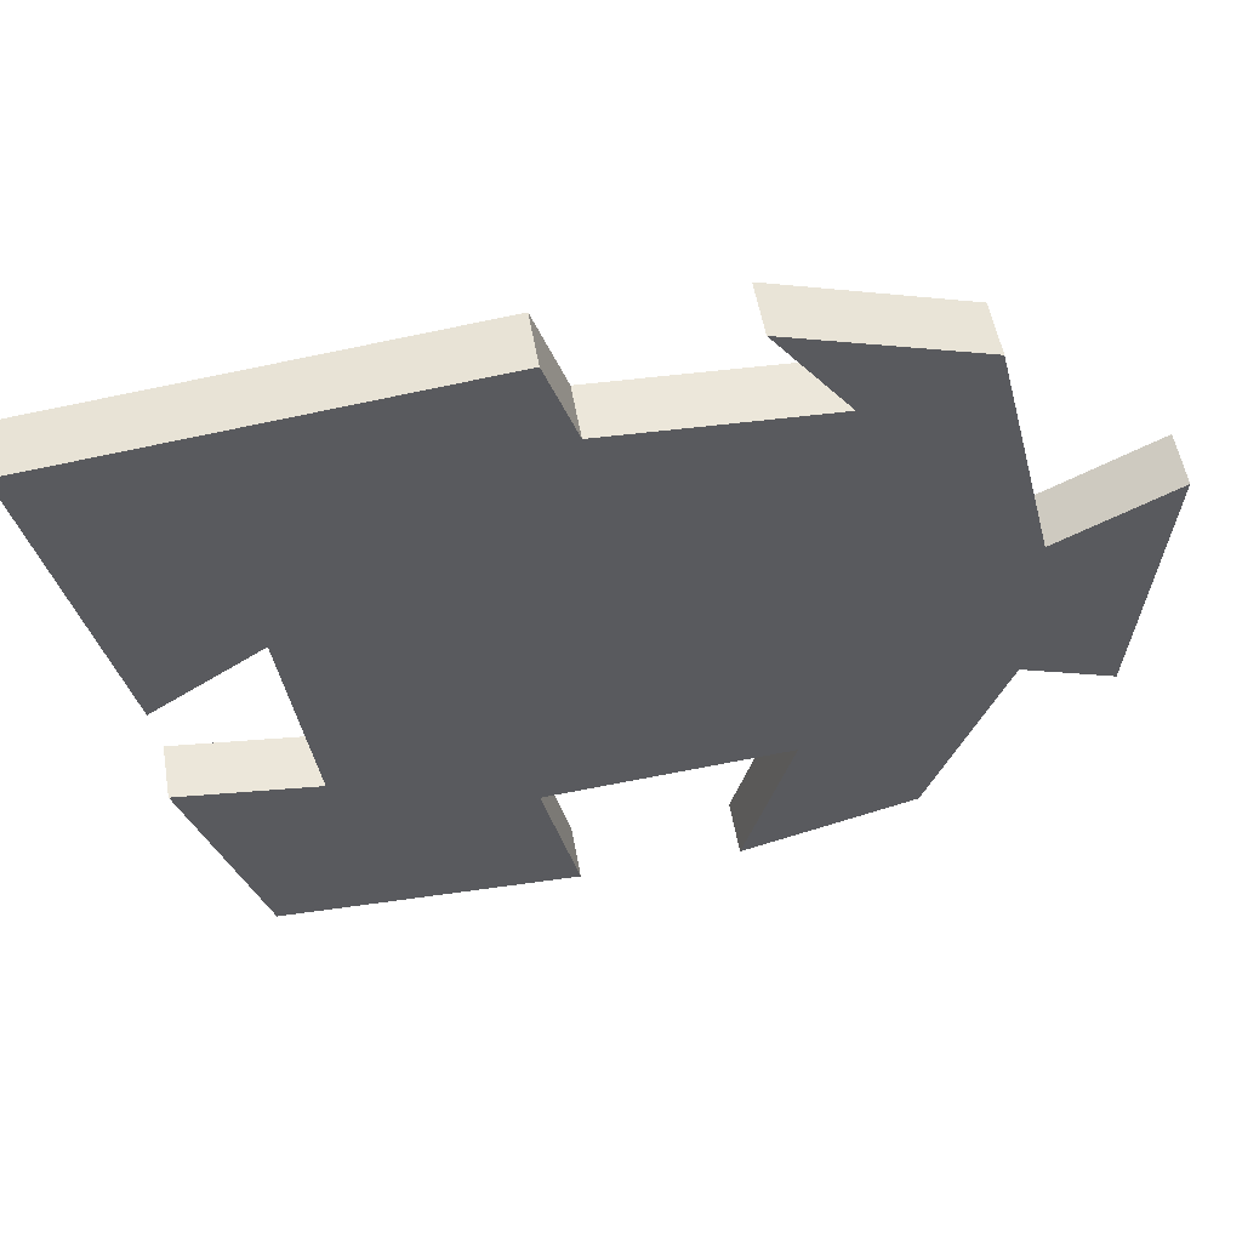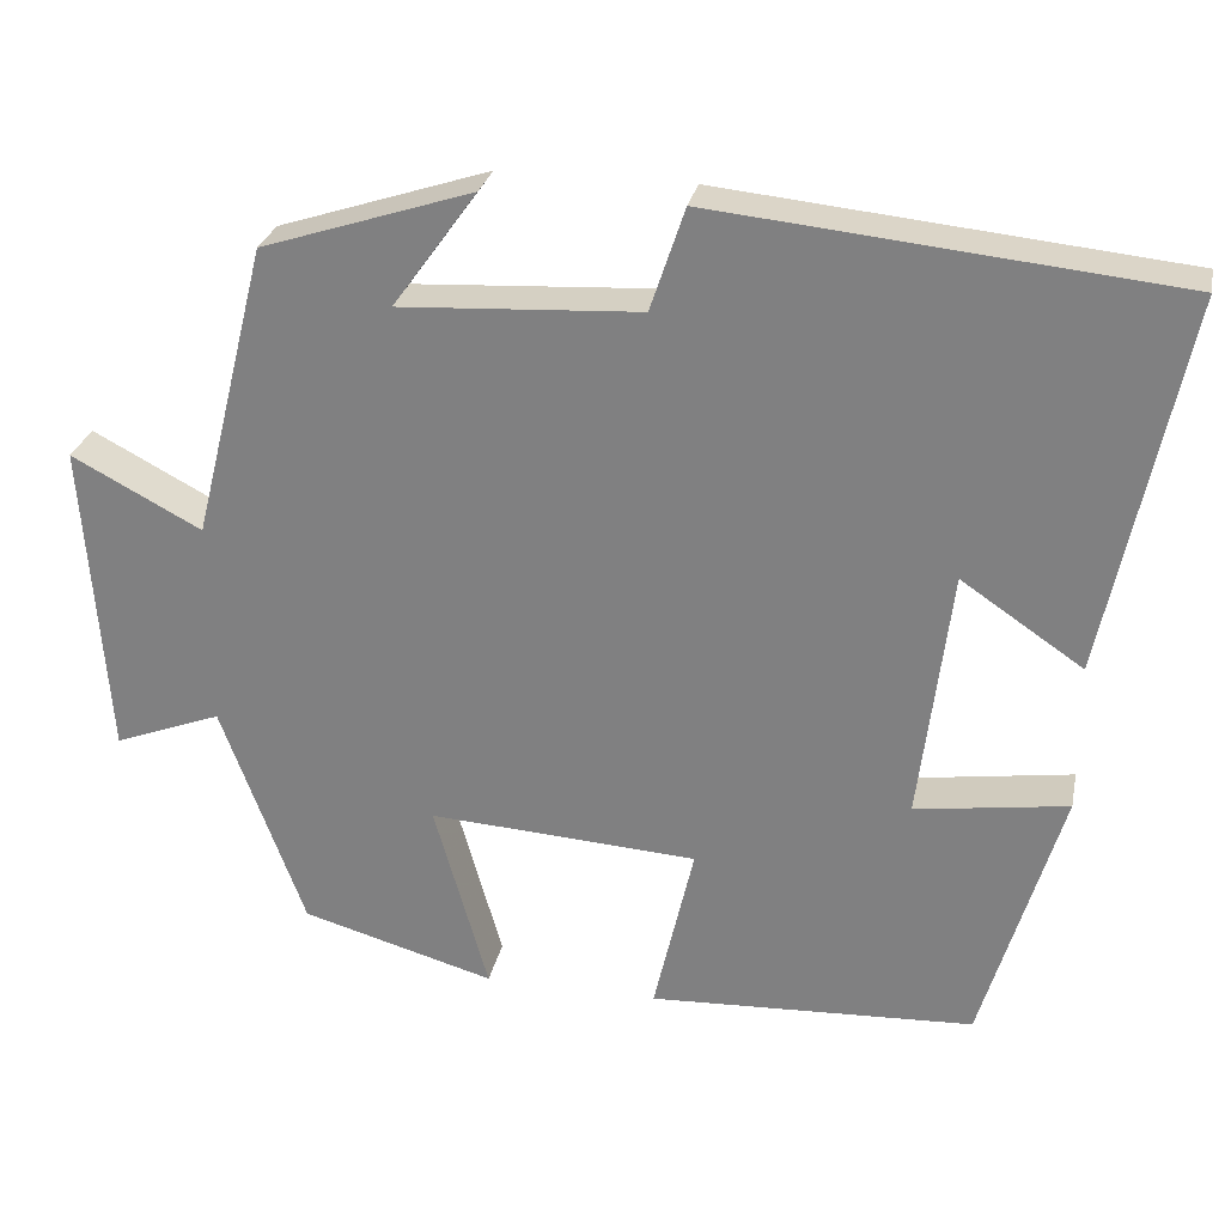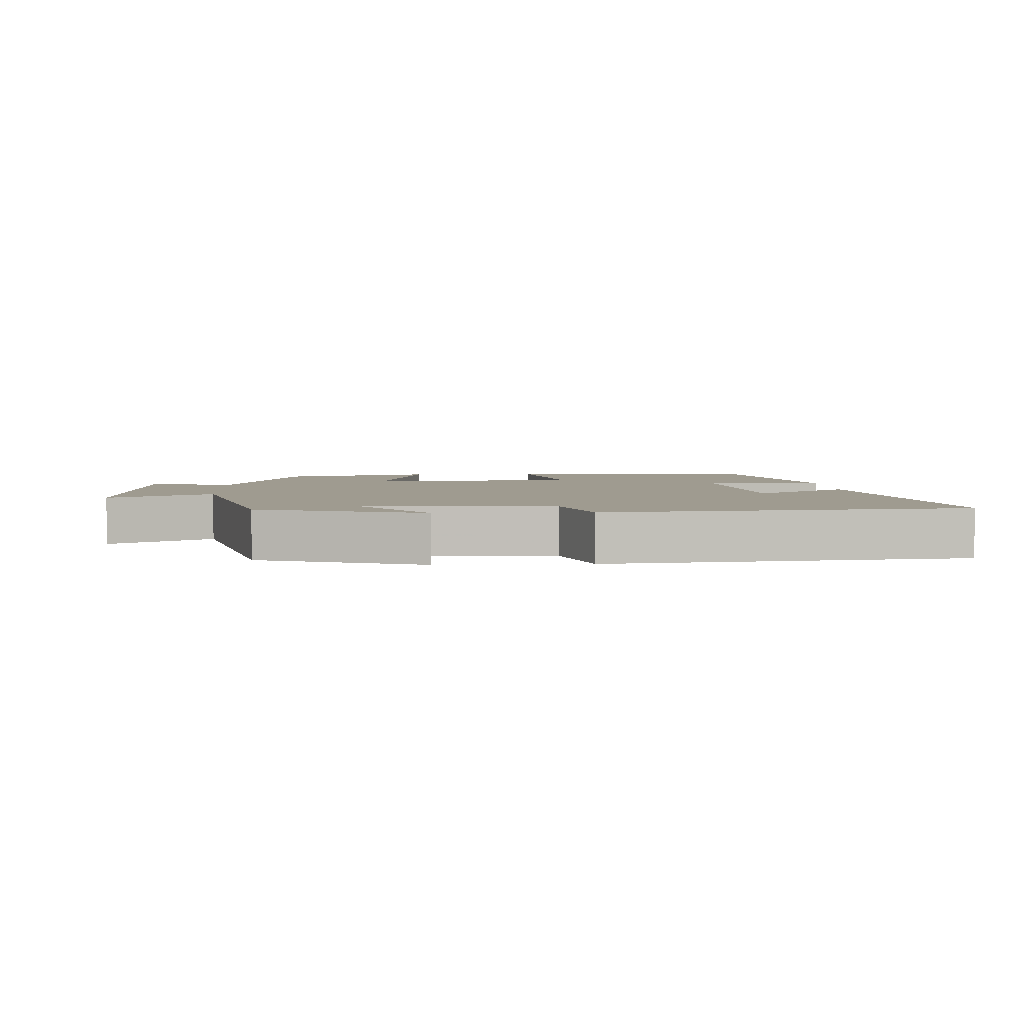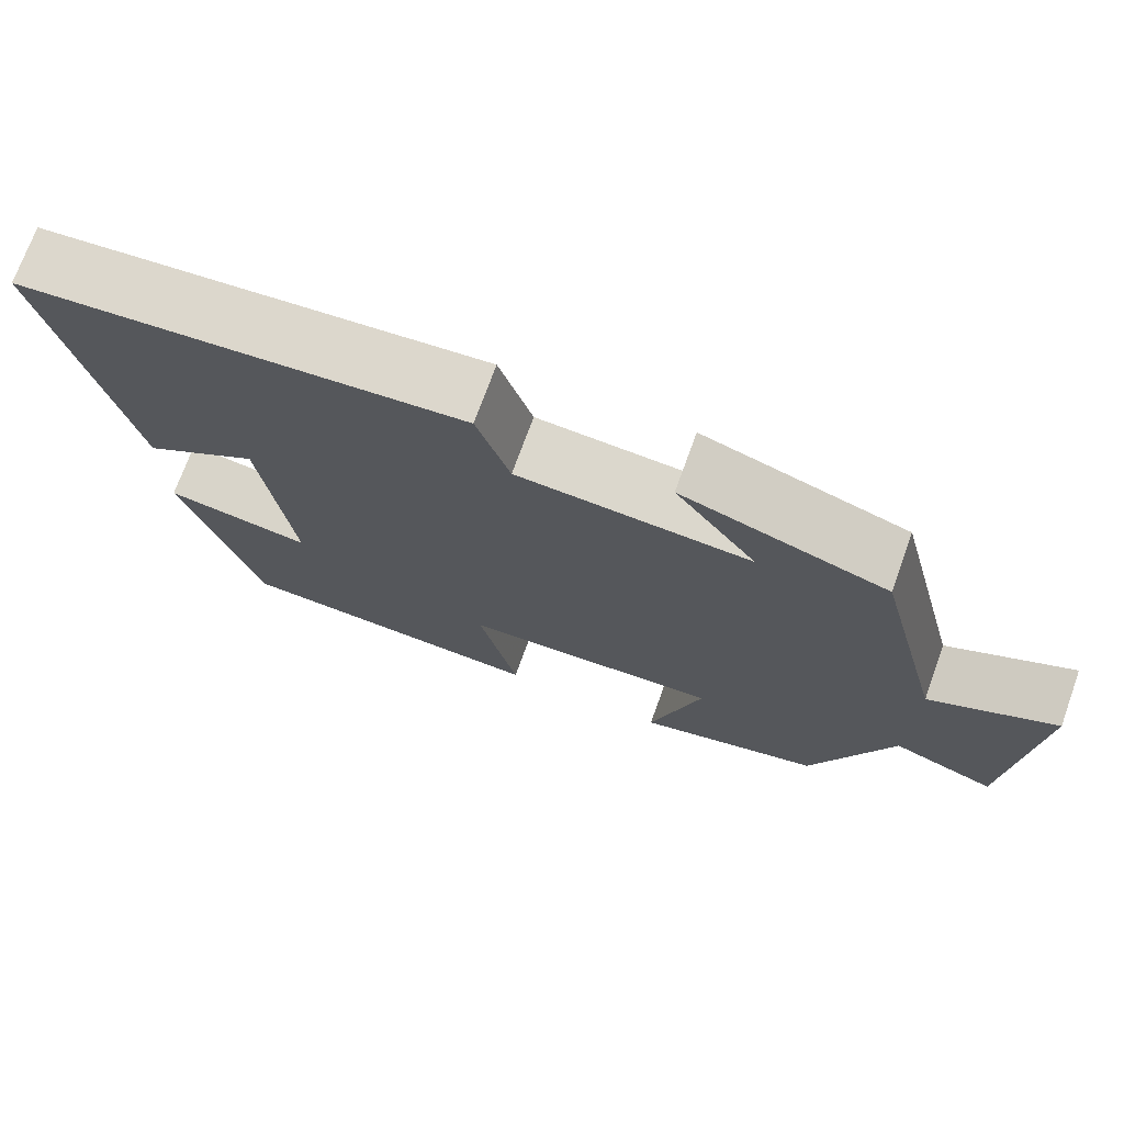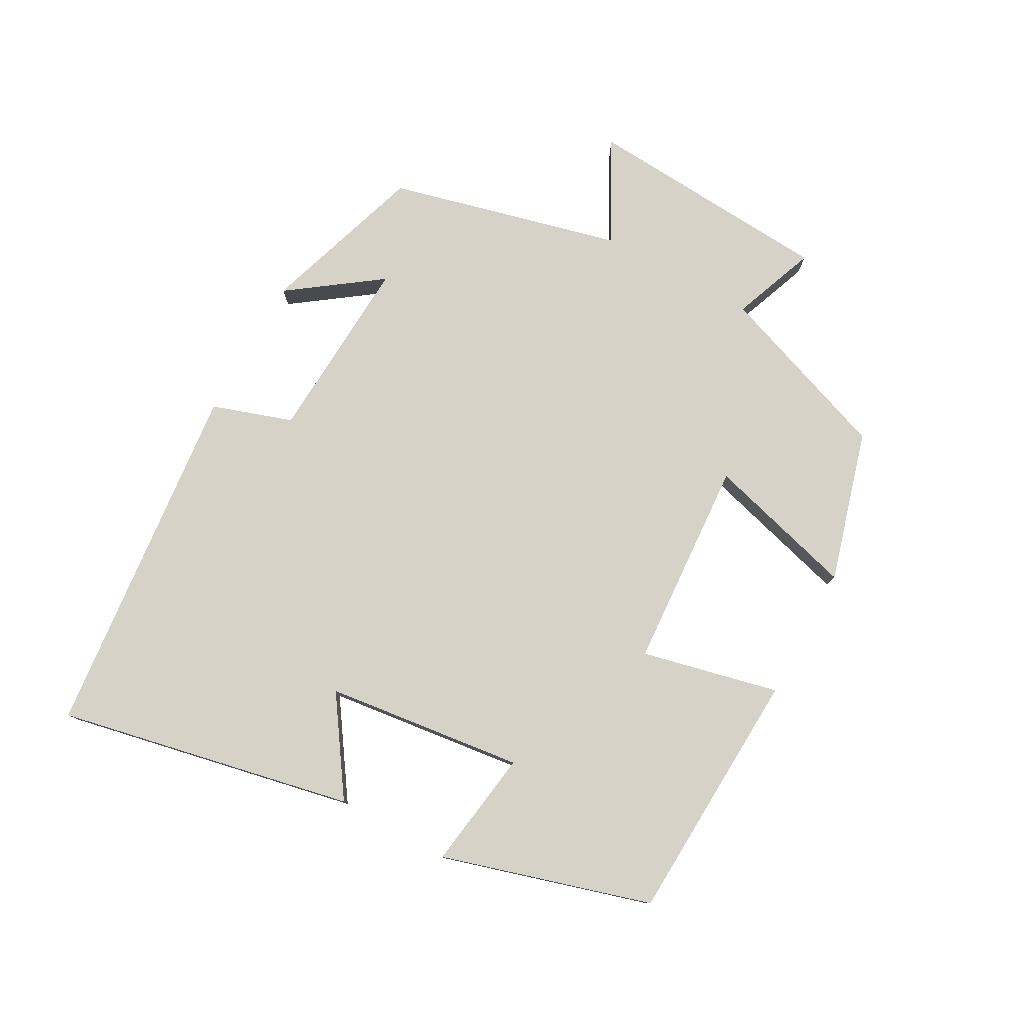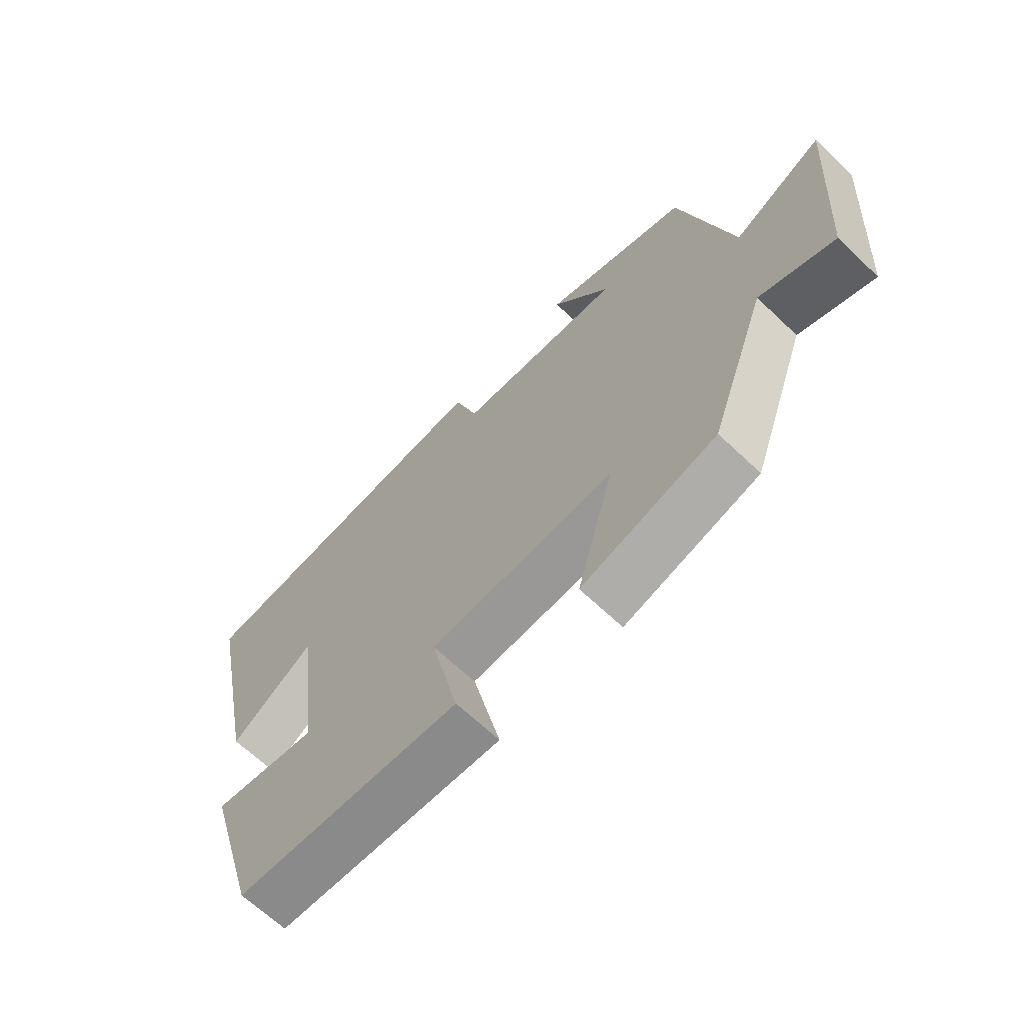
<metadata>
{"format":"obj","ext":"obj","renderer":"f3d","projection":"perspective","resolution":1024,"background":"white","views":[{"elev":55.4,"azim":169.9,"up":"+Z"},{"elev":27.7,"azim":11.6,"up":"+Z"},{"elev":4.1,"azim":-3.1,"up":"+Y"},{"elev":72.8,"azim":-160.1,"up":"+Z"},{"elev":78.3,"azim":118.8,"up":"+Y"},{"elev":-65.7,"azim":-133.7,"up":"+Z"}]}
</metadata>
<code>
v -0.413 0.07 0.42
v -0.167 0.07 0.5
v -0.265 0.07 0.364
v 0.015 0.07 0.38
v 0.055 0.07 0.5
v 0.591 0.07 0.446
v 0.5 0.07 0.004
v 0.358 0.07 0.1
v 0.322 0.07 -0.196
v 0.5 0.07 -0.17
v 0.408 0.07 -0.482
v 0.027 0.07 -0.5
v 0.074 0.07 -0.295
v -0.24 0.07 -0.275
v -0.177 0.07 -0.5
v -0.403 0.07 -0.436
v -0.5 0.07 -0.17
v -0.626 0.07 -0.218
v -0.652 0.07 0.154
v -0.5 0.07 0.074
v -0.413 0 0.42
v -0.167 0 0.5
v -0.265 0 0.364
v 0.015 0 0.38
v 0.055 0 0.5
v 0.591 0 0.446
v 0.5 0 0.004
v 0.358 0 0.1
v 0.322 0 -0.196
v 0.5 0 -0.17
v 0.408 0 -0.482
v 0.027 0 -0.5
v 0.074 0 -0.295
v -0.24 0 -0.275
v -0.177 0 -0.5
v -0.403 0 -0.436
v -0.5 0 -0.17
v -0.626 0 -0.218
v -0.652 0 0.154
v -0.5 0 0.074
f 17 18 19 20
f 14 15 16 17
f 13 14 17 20
f 10 11 12 13
f 9 10 13
f 8 9 13 20
f 5 6 7 8
f 4 5 8
f 3 4 8 20
f 1 2 3 20
f 40 39 38 37
f 37 36 35 34
f 40 37 34 33
f 33 32 31 30
f 33 30 29
f 40 33 29 28
f 28 27 26 25
f 28 25 24
f 40 28 24 23
f 40 23 22 21
f 1 21 22 2
f 2 22 23 3
f 3 23 24 4
f 4 24 25 5
f 5 25 26 6
f 6 26 27 7
f 7 27 28 8
f 8 28 29 9
f 9 29 30 10
f 10 30 31 11
f 11 31 32 12
f 12 32 33 13
f 13 33 34 14
f 14 34 35 15
f 15 35 36 16
f 16 36 37 17
f 17 37 38 18
f 18 38 39 19
f 19 39 40 20
f 20 40 21 1

</code>
